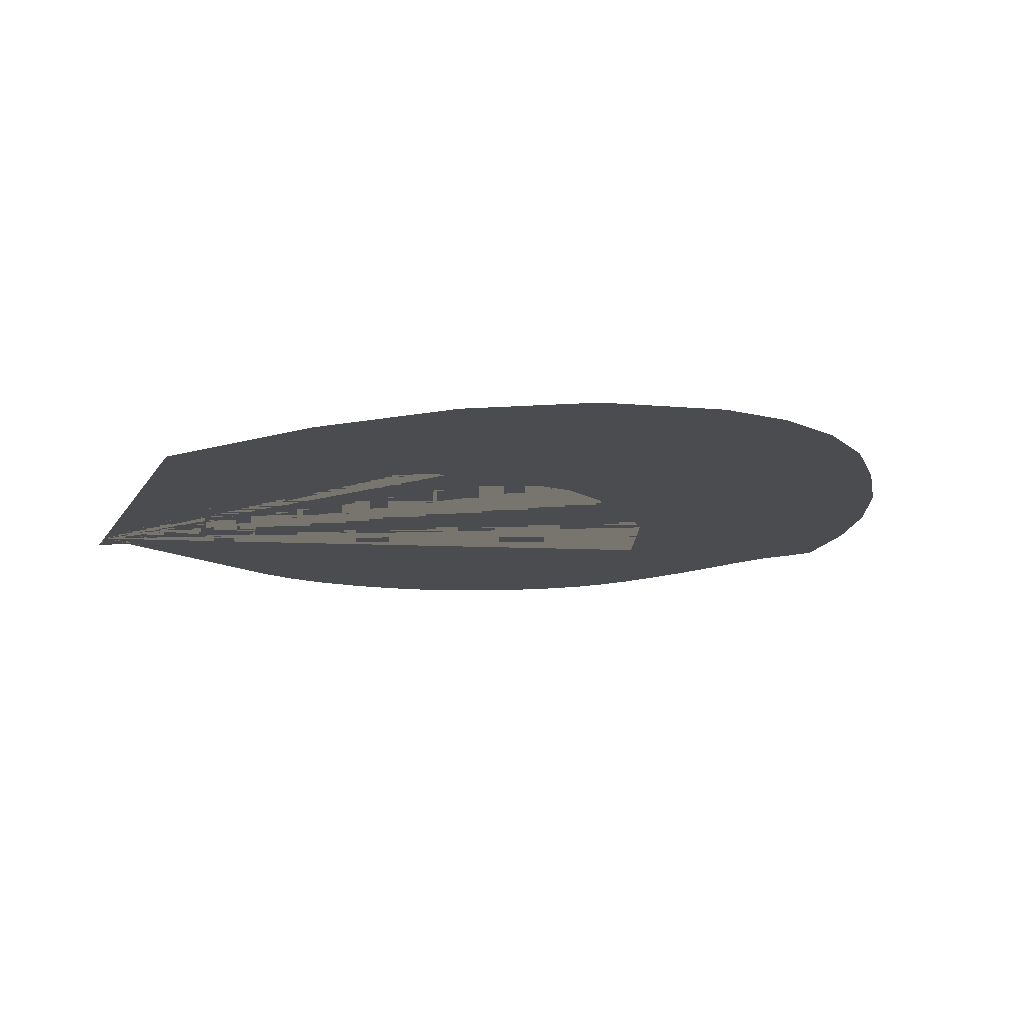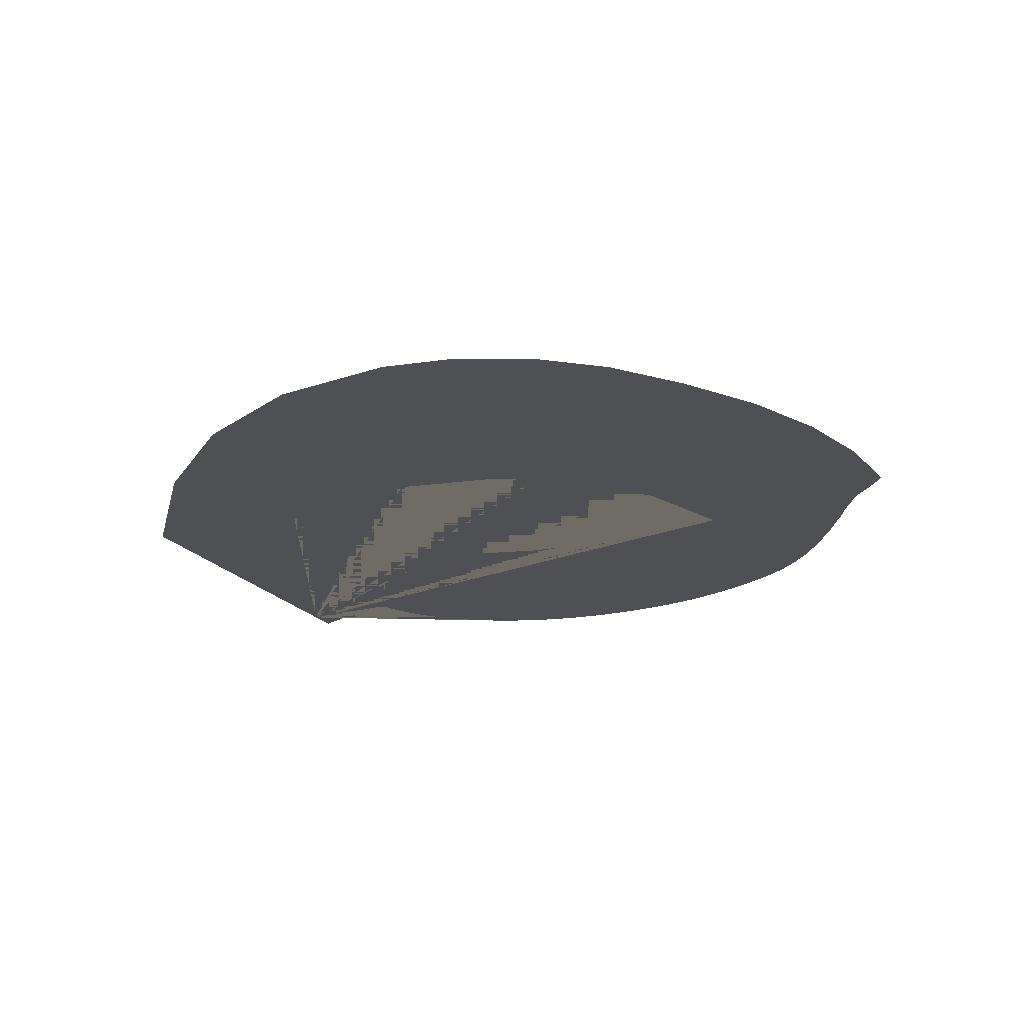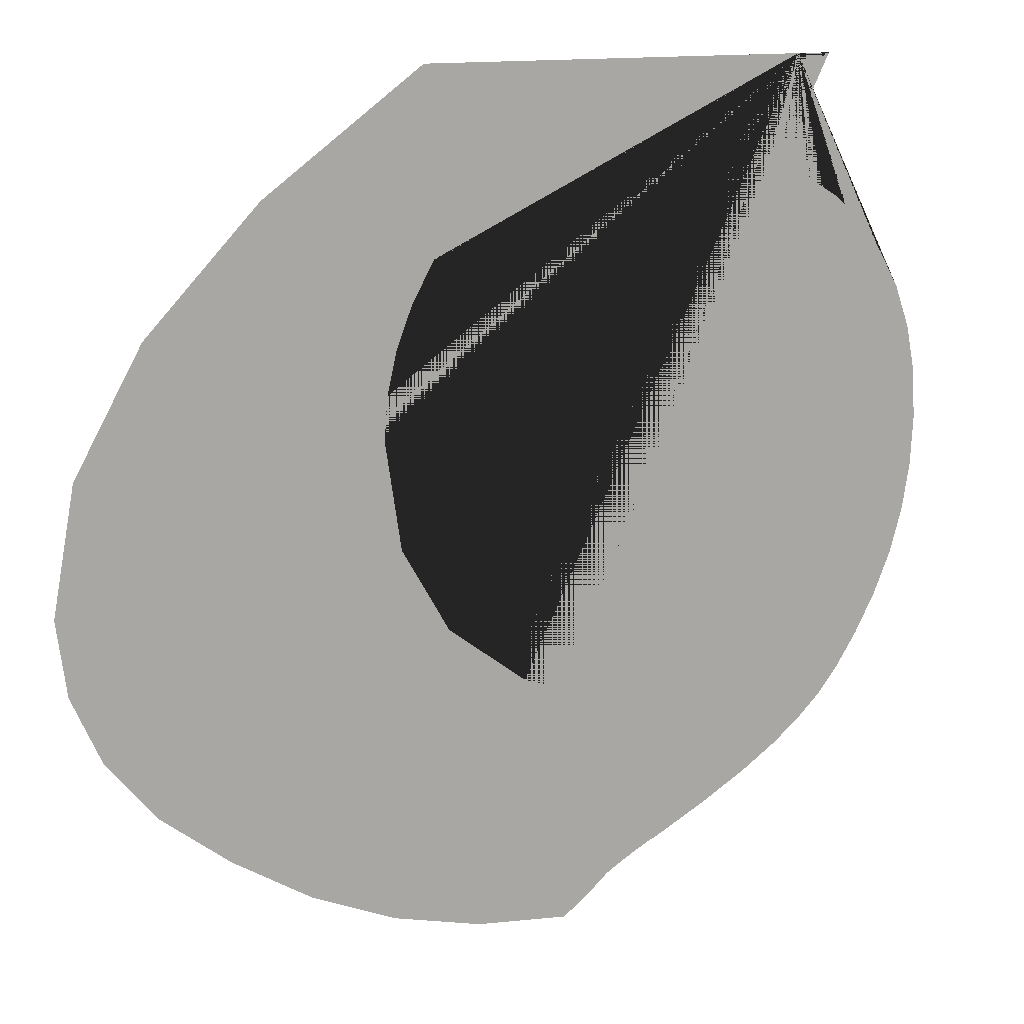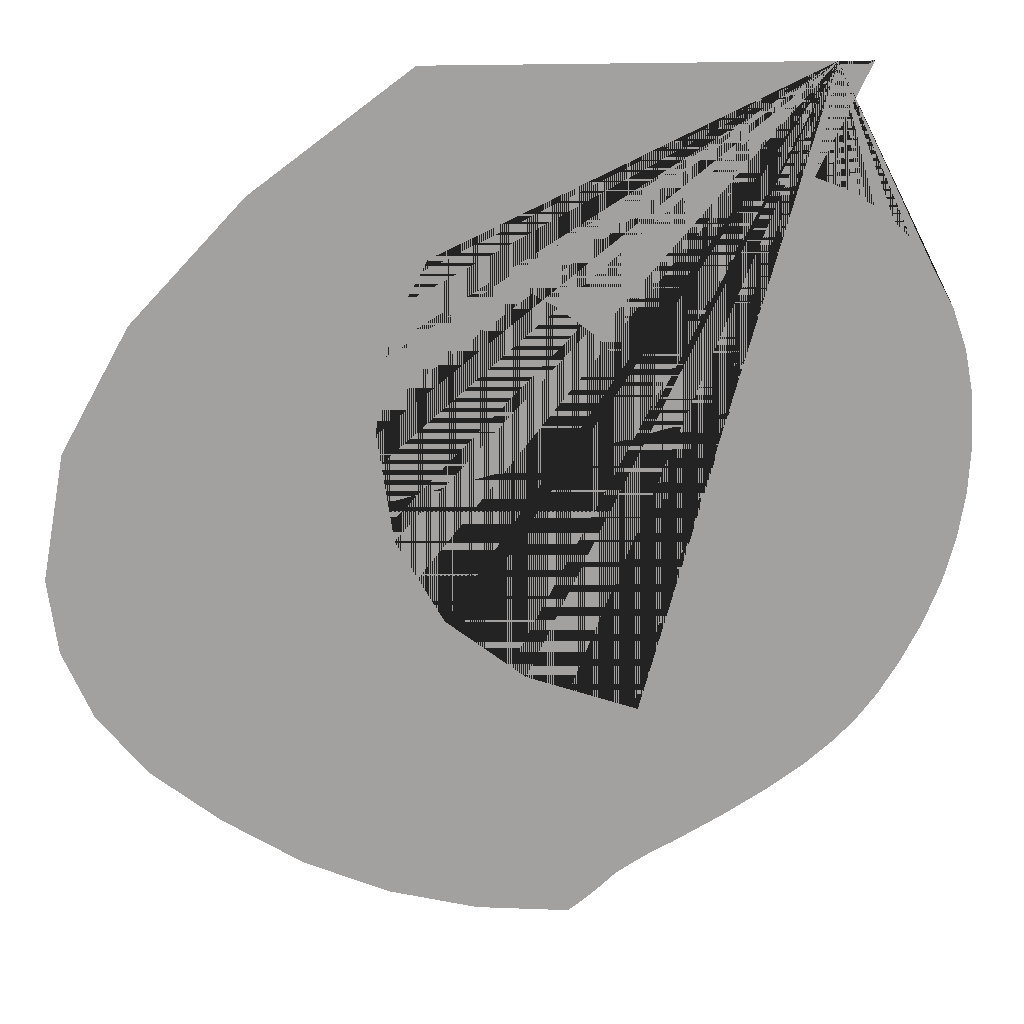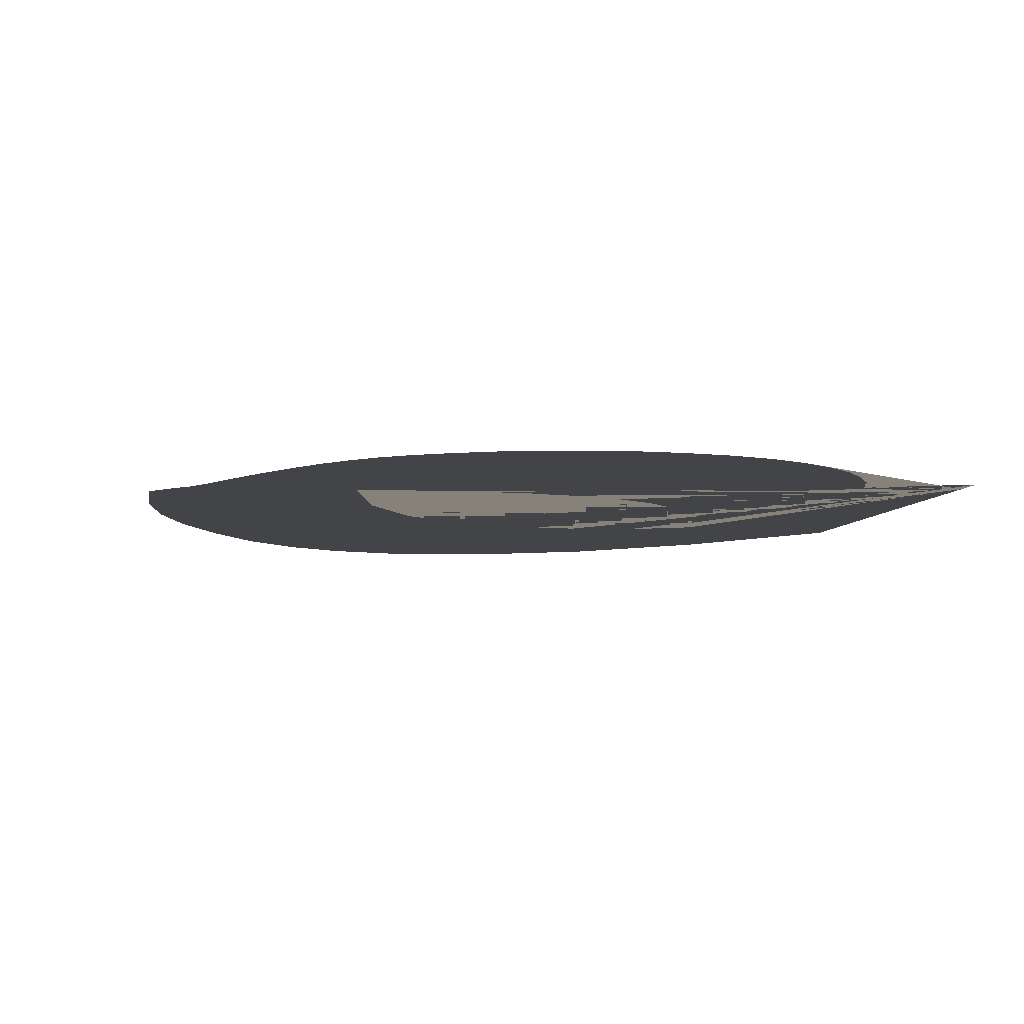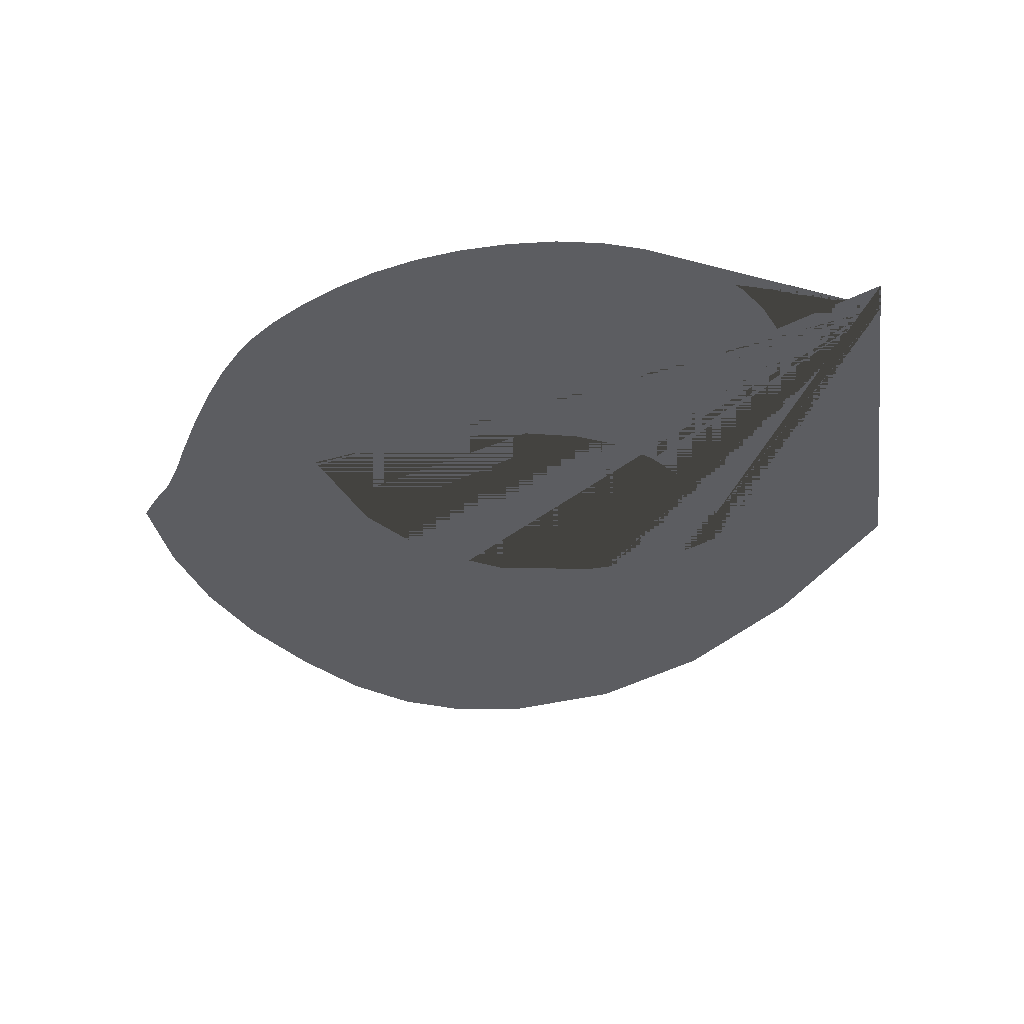
<metadata>
{"format":"obj","ext":"obj","renderer":"f3d","projection":"perspective","resolution":1024,"background":"white","views":[{"elev":-14.7,"azim":-110.7,"up":"+Z"},{"elev":-19.1,"azim":-66.4,"up":"+Z"},{"elev":14.0,"azim":-23.1,"up":"+Y"},{"elev":18.1,"azim":-4.7,"up":"+Y"},{"elev":-7.9,"azim":75.2,"up":"+Z"},{"elev":-36.4,"azim":97.9,"up":"+Z"}]}
</metadata>
<code>
v 170.3 6.015 6.6e-05
v 170 6.015 6.6e-05
v 169.8 6.015 6.6e-05
v 169.4 6.015 6.6e-05
v 169 6.015 6.6e-05
v 168.5 6.015 6.6e-05
v 168 6.015 6.6e-05
v 167.4 6.015 6.6e-05
v 166.2 5.129 6.6e-05
v 165.3 4.222 6.6e-05
v 164.8 3.296 6.6e-05
v 164.7 2.35 6.6e-05
v 164.7 1.788 6.6e-05
v 165 1.276 6.6e-05
v 165.3 0.8161 6.6e-05
v 165.9 0.4065 6.6e-05
v 166.5 0.03392 6.6e-05
v 167.1 -0.2332 6.6e-05
v 167.8 -0.3949 6.6e-05
v 168.5 -0.4511 6.6e-05
v 168.6 -0.3944 6.6e-05
v 168.6 -0.3254 6.6e-05
v 168.7 -0.2441 6.6e-05
v 168.8 -0.1504 6.6e-05
v 169 -0.06814 6.6e-05
v 169.1 0 6.6e-05
v 169.2 0.05404 6.6e-05
v 169.3 0.09398 6.6e-05
v 169.7 0.3134 6.6e-05
v 170 0.5181 6.6e-05
v 170.3 0.7081 6.6e-05
v 170.5 0.8835 6.6e-05
v 170.6 1.053 6.6e-05
v 170.8 1.267 6.6e-05
v 171 1.524 6.6e-05
v 171.1 1.826 6.6e-05
v 171.3 2.153 6.6e-05
v 171.4 2.494 6.6e-05
v 171.4 2.847 6.6e-05
v 171.4 3.214 6.6e-05
v 171.4 3.588 6.6e-05
v 171.3 3.93 6.6e-05
v 171.2 4.241 6.6e-05
v 171.1 4.521 6.6e-05
v 170.9 4.759 6.6e-05
v 170.7 4.952 6.6e-05
v 170.4 5.101 6.6e-05
v 170.2 5.204 6.6e-05
v 170.6 6.015 6.6e-05
v 167.8 4.582 6.6e-05
v 168.1 4.46 6.6e-05
v 168.4 4.295 6.6e-05
v 168.6 4.088 6.6e-05
v 168.9 3.818 6.6e-05
v 169 3.473 6.6e-05
v 169.1 3.053 6.6e-05
v 169.2 2.559 6.6e-05
v 169.2 2.225 6.6e-05
v 169.1 1.887 6.6e-05
v 169.1 1.547 6.6e-05
v 169 1.203 6.6e-05
v 168.2 1.488 6.6e-05
v 167.5 1.947 6.6e-05
v 167.2 2.58 6.6e-05
v 167.1 3.388 6.6e-05
v 167.1 3.714 6.6e-05
v 167.2 4.035 6.6e-05
v 167.3 4.351 6.6e-05
v 167.5 4.662 6.6e-05
f 1 2 3 4 5 6 7 8 9 10 11 12 13 14 15 16 17 18 19 20 21 22 23 24 25 26 27 28 29 30 31 32 33 34 35 36 37 38 39 40 41 42 43 44 45 46 47 48 49 50 51 52 53 54 55 56 57 58 59 60 61 62 63 64 65 66 67 68 69

</code>
